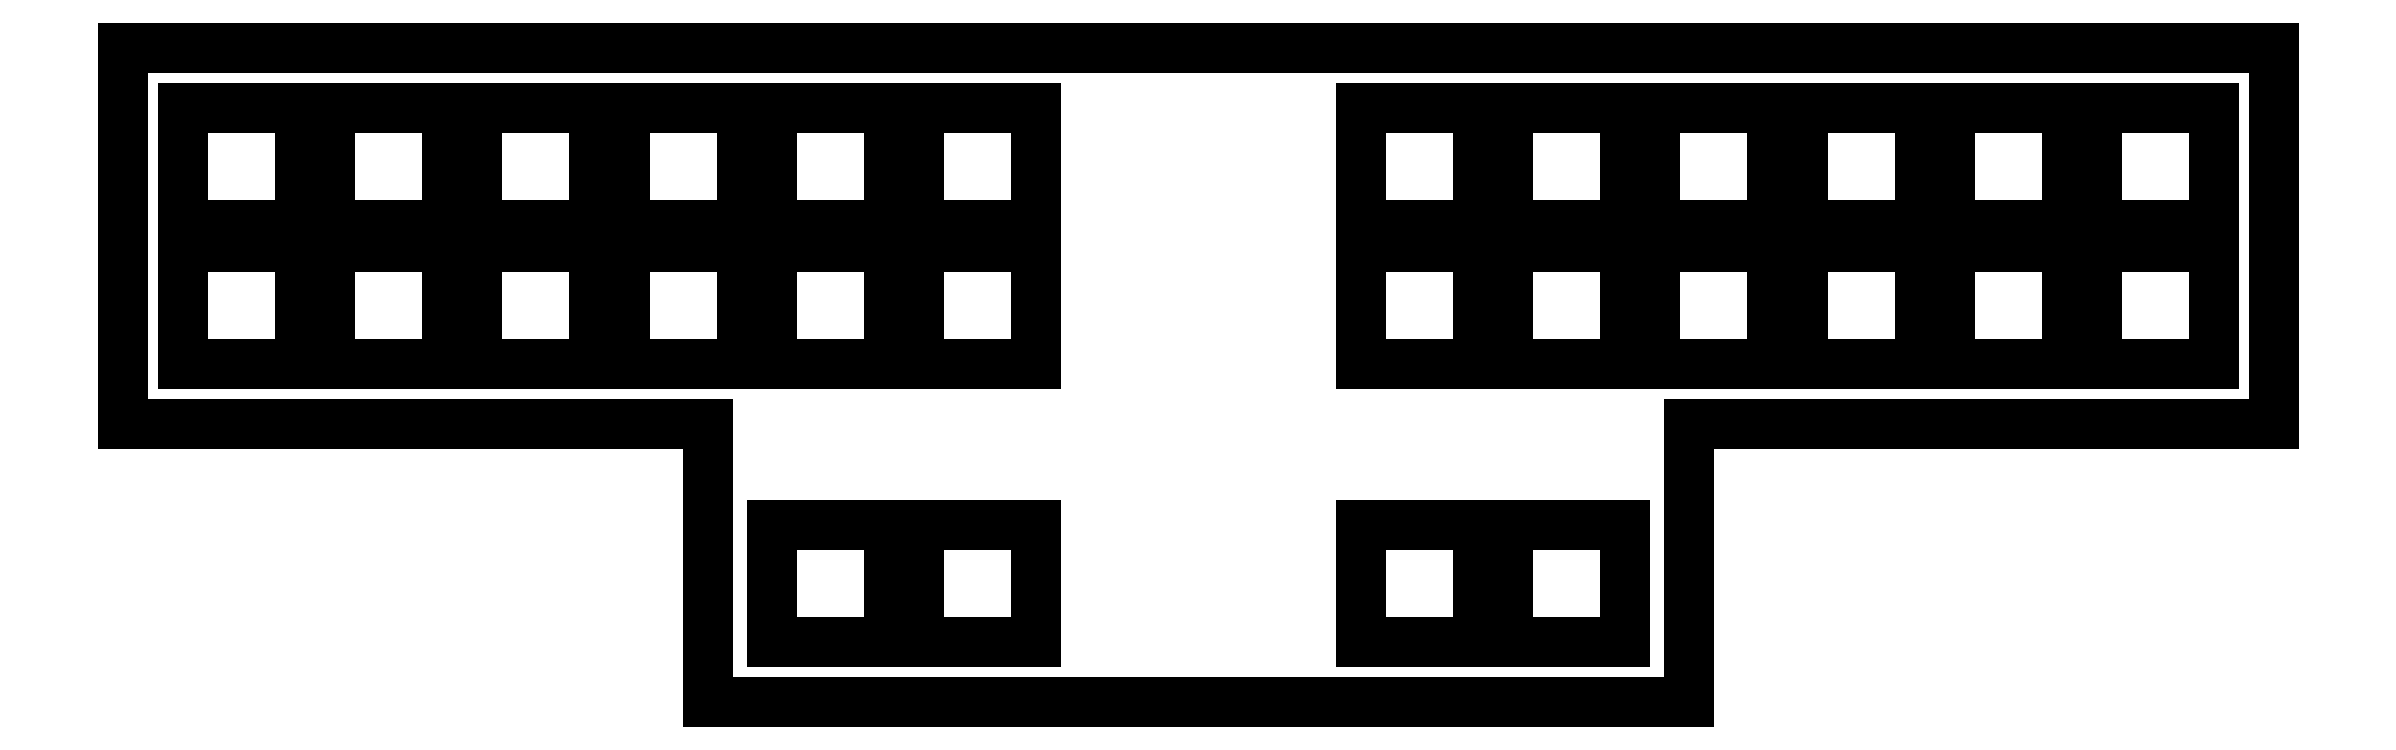
<metadata>
{"format":"dxf","ext":"dxf","renderer":"ezdxf+matplotlib","layout":"modelspace","background":"white","min_lineweight":24,"dpi":150}
</metadata>
<code>
0
SECTION
2
ENTITIES
0
LINE
8
0
10
85.5
20
-114.5
11
85.5
21
-68.5
0
LINE
8
0
10
85.5
20
-68.5
11
348.5
21
-68.5
0
LINE
8
0
10
348.5
20
-68.5
11
348.5
21
-114.5
0
LINE
8
0
10
348.5
20
-114.5
11
277
21
-114.5
0
LINE
8
0
10
277
20
-114.5
11
277
21
-148.5
0
LINE
8
0
10
277
20
-148.5
11
157
21
-148.5
0
LINE
8
0
10
157
20
-148.5
11
157
21
-114.5
0
LINE
8
0
10
157
20
-114.5
11
85.5
21
-114.5
0
LINE
8
0
10
92.85
20
-107.2
11
107.2
21
-107.2
0
LINE
8
0
10
107.2
20
-107.2
11
107.2
21
-92.85
0
LINE
8
0
10
107.2
20
-92.85
11
92.85
21
-92.85
0
LINE
8
0
10
92.85
20
-92.85
11
92.85
21
-107.2
0
LINE
8
0
10
92.85
20
-90.15
11
107.2
21
-90.15
0
LINE
8
0
10
107.2
20
-90.15
11
107.2
21
-75.85
0
LINE
8
0
10
107.2
20
-75.85
11
92.85
21
-75.85
0
LINE
8
0
10
92.85
20
-75.85
11
92.85
21
-90.15
0
LINE
8
0
10
110.8
20
-107.2
11
125.2
21
-107.2
0
LINE
8
0
10
125.2
20
-107.2
11
125.2
21
-92.85
0
LINE
8
0
10
125.2
20
-92.85
11
110.8
21
-92.85
0
LINE
8
0
10
110.8
20
-92.85
11
110.8
21
-107.2
0
LINE
8
0
10
110.8
20
-90.15
11
125.2
21
-90.15
0
LINE
8
0
10
125.2
20
-90.15
11
125.2
21
-75.85
0
LINE
8
0
10
125.2
20
-75.85
11
110.8
21
-75.85
0
LINE
8
0
10
110.8
20
-75.85
11
110.8
21
-90.15
0
LINE
8
0
10
128.8
20
-107.2
11
143.2
21
-107.2
0
LINE
8
0
10
143.2
20
-107.2
11
143.2
21
-92.85
0
LINE
8
0
10
143.2
20
-92.85
11
128.8
21
-92.85
0
LINE
8
0
10
128.8
20
-92.85
11
128.8
21
-107.2
0
LINE
8
0
10
128.8
20
-90.15
11
143.2
21
-90.15
0
LINE
8
0
10
143.2
20
-90.15
11
143.2
21
-75.85
0
LINE
8
0
10
143.2
20
-75.85
11
128.8
21
-75.85
0
LINE
8
0
10
128.8
20
-75.85
11
128.8
21
-90.15
0
LINE
8
0
10
146.8
20
-107.2
11
161.2
21
-107.2
0
LINE
8
0
10
161.2
20
-107.2
11
161.2
21
-92.85
0
LINE
8
0
10
161.2
20
-92.85
11
146.8
21
-92.85
0
LINE
8
0
10
146.8
20
-92.85
11
146.8
21
-107.2
0
LINE
8
0
10
146.8
20
-90.15
11
161.2
21
-90.15
0
LINE
8
0
10
161.2
20
-90.15
11
161.2
21
-75.85
0
LINE
8
0
10
161.2
20
-75.85
11
146.8
21
-75.85
0
LINE
8
0
10
146.8
20
-75.85
11
146.8
21
-90.15
0
LINE
8
0
10
164.8
20
-107.2
11
179.2
21
-107.2
0
LINE
8
0
10
179.2
20
-107.2
11
179.2
21
-92.85
0
LINE
8
0
10
179.2
20
-92.85
11
164.8
21
-92.85
0
LINE
8
0
10
164.8
20
-92.85
11
164.8
21
-107.2
0
LINE
8
0
10
164.8
20
-90.15
11
179.2
21
-90.15
0
LINE
8
0
10
179.2
20
-90.15
11
179.2
21
-75.85
0
LINE
8
0
10
179.2
20
-75.85
11
164.8
21
-75.85
0
LINE
8
0
10
164.8
20
-75.85
11
164.8
21
-90.15
0
LINE
8
0
10
182.8
20
-107.2
11
197.2
21
-107.2
0
LINE
8
0
10
197.2
20
-107.2
11
197.2
21
-92.85
0
LINE
8
0
10
197.2
20
-92.85
11
182.8
21
-92.85
0
LINE
8
0
10
182.8
20
-92.85
11
182.8
21
-107.2
0
LINE
8
0
10
182.8
20
-90.15
11
197.2
21
-90.15
0
LINE
8
0
10
197.2
20
-90.15
11
197.2
21
-75.85
0
LINE
8
0
10
197.2
20
-75.85
11
182.8
21
-75.85
0
LINE
8
0
10
182.8
20
-75.85
11
182.8
21
-90.15
0
LINE
8
0
10
236.8
20
-107.2
11
251.2
21
-107.2
0
LINE
8
0
10
251.2
20
-107.2
11
251.2
21
-92.85
0
LINE
8
0
10
251.2
20
-92.85
11
236.8
21
-92.85
0
LINE
8
0
10
236.8
20
-92.85
11
236.8
21
-107.2
0
LINE
8
0
10
236.8
20
-90.15
11
251.2
21
-90.15
0
LINE
8
0
10
251.2
20
-90.15
11
251.2
21
-75.85
0
LINE
8
0
10
251.2
20
-75.85
11
236.8
21
-75.85
0
LINE
8
0
10
236.8
20
-75.85
11
236.8
21
-90.15
0
LINE
8
0
10
254.8
20
-107.2
11
269.1
21
-107.2
0
LINE
8
0
10
269.1
20
-107.2
11
269.1
21
-92.85
0
LINE
8
0
10
269.1
20
-92.85
11
254.8
21
-92.85
0
LINE
8
0
10
254.8
20
-92.85
11
254.8
21
-107.2
0
LINE
8
0
10
254.8
20
-90.15
11
269.1
21
-90.15
0
LINE
8
0
10
269.1
20
-90.15
11
269.1
21
-75.85
0
LINE
8
0
10
269.1
20
-75.85
11
254.8
21
-75.85
0
LINE
8
0
10
254.8
20
-75.85
11
254.8
21
-90.15
0
LINE
8
0
10
272.9
20
-107.2
11
287.1
21
-107.2
0
LINE
8
0
10
287.1
20
-107.2
11
287.1
21
-92.85
0
LINE
8
0
10
287.1
20
-92.85
11
272.9
21
-92.85
0
LINE
8
0
10
272.9
20
-92.85
11
272.9
21
-107.2
0
LINE
8
0
10
272.9
20
-90.15
11
287.1
21
-90.15
0
LINE
8
0
10
287.1
20
-90.15
11
287.1
21
-75.85
0
LINE
8
0
10
287.1
20
-75.85
11
272.9
21
-75.85
0
LINE
8
0
10
272.9
20
-75.85
11
272.9
21
-90.15
0
LINE
8
0
10
290.9
20
-107.2
11
305.1
21
-107.2
0
LINE
8
0
10
305.1
20
-107.2
11
305.1
21
-92.85
0
LINE
8
0
10
305.1
20
-92.85
11
290.9
21
-92.85
0
LINE
8
0
10
290.9
20
-92.85
11
290.9
21
-107.2
0
LINE
8
0
10
290.9
20
-90.15
11
305.1
21
-90.15
0
LINE
8
0
10
305.1
20
-90.15
11
305.1
21
-75.85
0
LINE
8
0
10
305.1
20
-75.85
11
290.9
21
-75.85
0
LINE
8
0
10
290.9
20
-75.85
11
290.9
21
-90.15
0
LINE
8
0
10
308.9
20
-107.2
11
323.1
21
-107.2
0
LINE
8
0
10
323.1
20
-107.2
11
323.1
21
-92.85
0
LINE
8
0
10
323.1
20
-92.85
11
308.9
21
-92.85
0
LINE
8
0
10
308.9
20
-92.85
11
308.9
21
-107.2
0
LINE
8
0
10
308.9
20
-90.15
11
323.1
21
-90.15
0
LINE
8
0
10
323.1
20
-90.15
11
323.1
21
-75.85
0
LINE
8
0
10
323.1
20
-75.85
11
308.9
21
-75.85
0
LINE
8
0
10
308.9
20
-75.85
11
308.9
21
-90.15
0
LINE
8
0
10
326.9
20
-107.2
11
341.1
21
-107.2
0
LINE
8
0
10
341.1
20
-107.2
11
341.1
21
-92.85
0
LINE
8
0
10
341.1
20
-92.85
11
326.9
21
-92.85
0
LINE
8
0
10
326.9
20
-92.85
11
326.9
21
-107.2
0
LINE
8
0
10
326.9
20
-90.15
11
341.1
21
-90.15
0
LINE
8
0
10
341.1
20
-90.15
11
341.1
21
-75.85
0
LINE
8
0
10
341.1
20
-75.85
11
326.9
21
-75.85
0
LINE
8
0
10
326.9
20
-75.85
11
326.9
21
-90.15
0
LINE
8
0
10
164.8
20
-141.2
11
179.2
21
-141.2
0
LINE
8
0
10
179.2
20
-141.2
11
179.2
21
-126.8
0
LINE
8
0
10
179.2
20
-126.8
11
164.8
21
-126.8
0
LINE
8
0
10
164.8
20
-126.8
11
164.8
21
-141.2
0
LINE
8
0
10
182.8
20
-141.2
11
197.2
21
-141.2
0
LINE
8
0
10
197.2
20
-141.2
11
197.2
21
-126.8
0
LINE
8
0
10
197.2
20
-126.8
11
182.8
21
-126.8
0
LINE
8
0
10
182.8
20
-126.8
11
182.8
21
-141.2
0
LINE
8
0
10
236.8
20
-141.2
11
251.2
21
-141.2
0
LINE
8
0
10
251.2
20
-141.2
11
251.2
21
-126.8
0
LINE
8
0
10
251.2
20
-126.8
11
236.8
21
-126.8
0
LINE
8
0
10
236.8
20
-126.8
11
236.8
21
-141.2
0
LINE
8
0
10
254.8
20
-141.2
11
269.1
21
-141.2
0
LINE
8
0
10
269.1
20
-141.2
11
269.1
21
-126.8
0
LINE
8
0
10
269.1
20
-126.8
11
254.8
21
-126.8
0
LINE
8
0
10
254.8
20
-126.8
11
254.8
21
-141.2
0
ENDSEC
0
EOF

</code>
